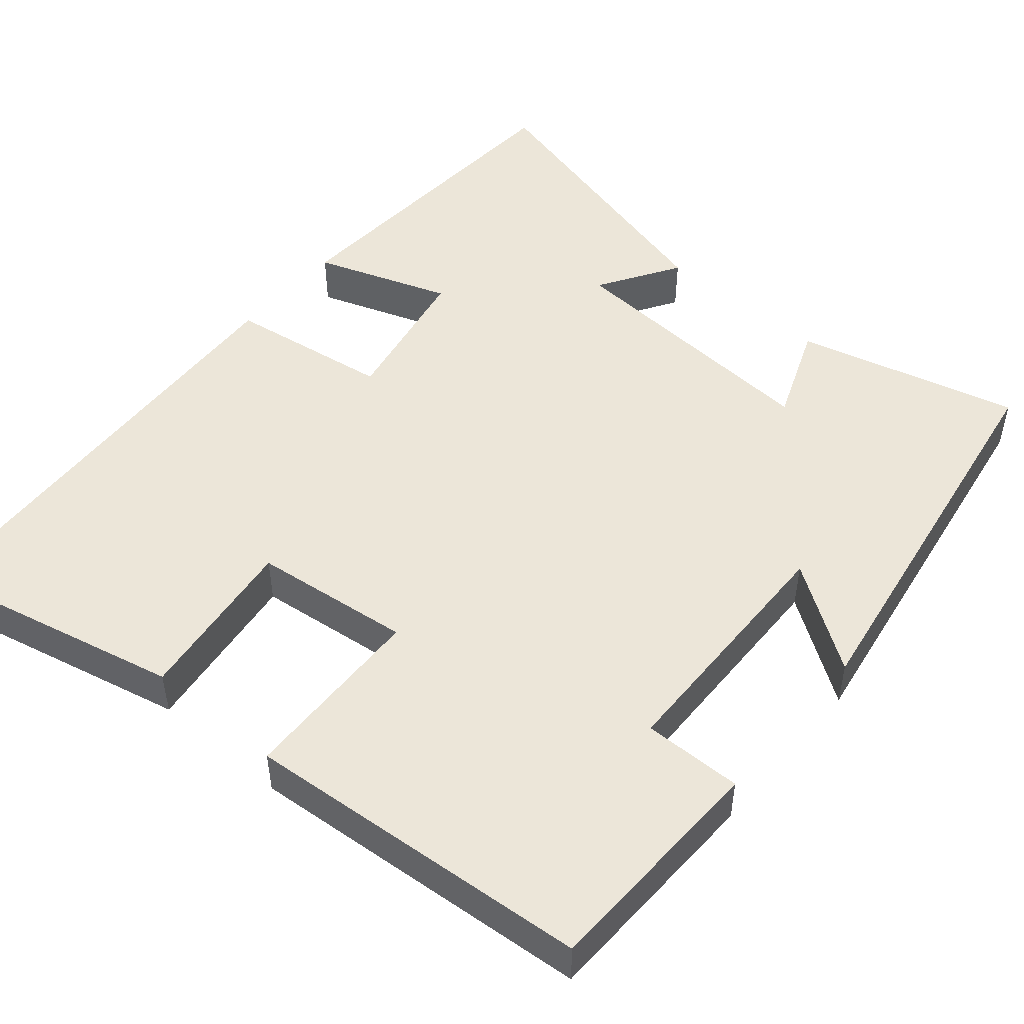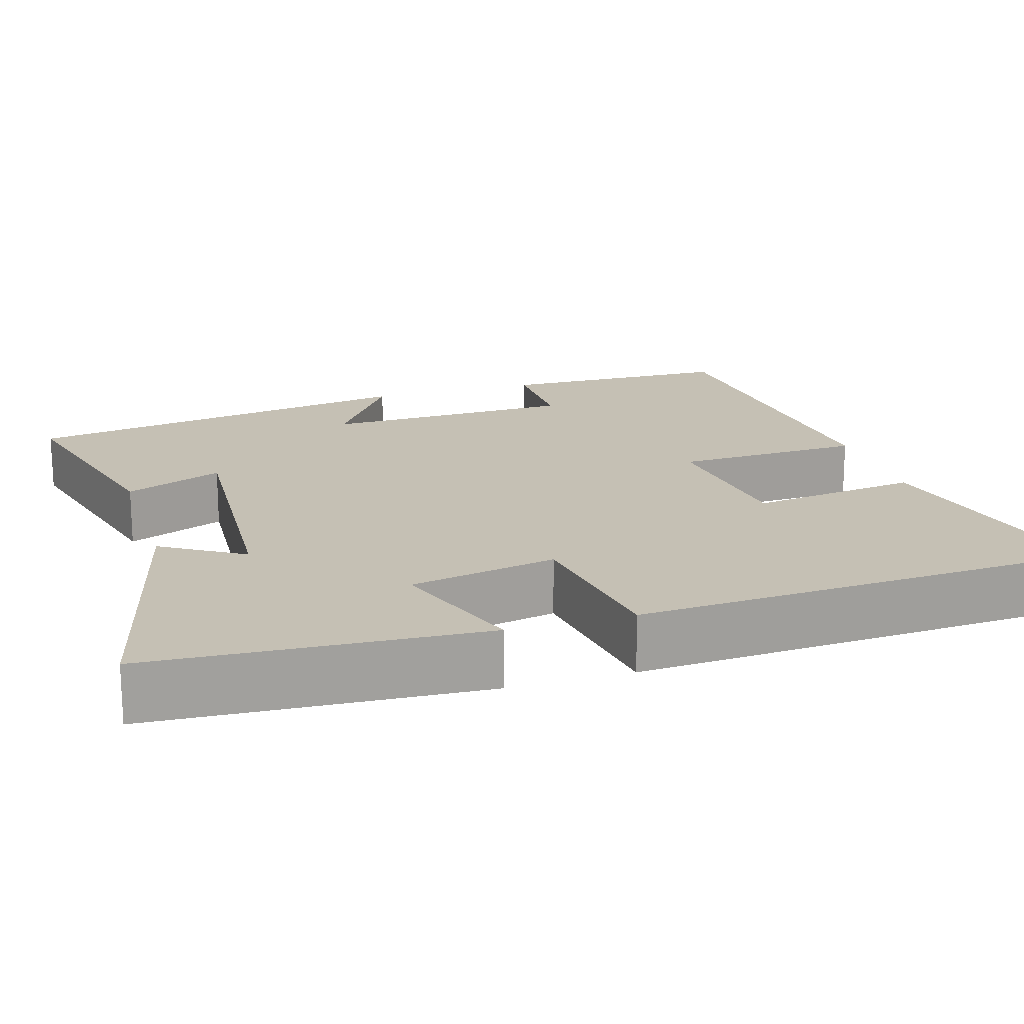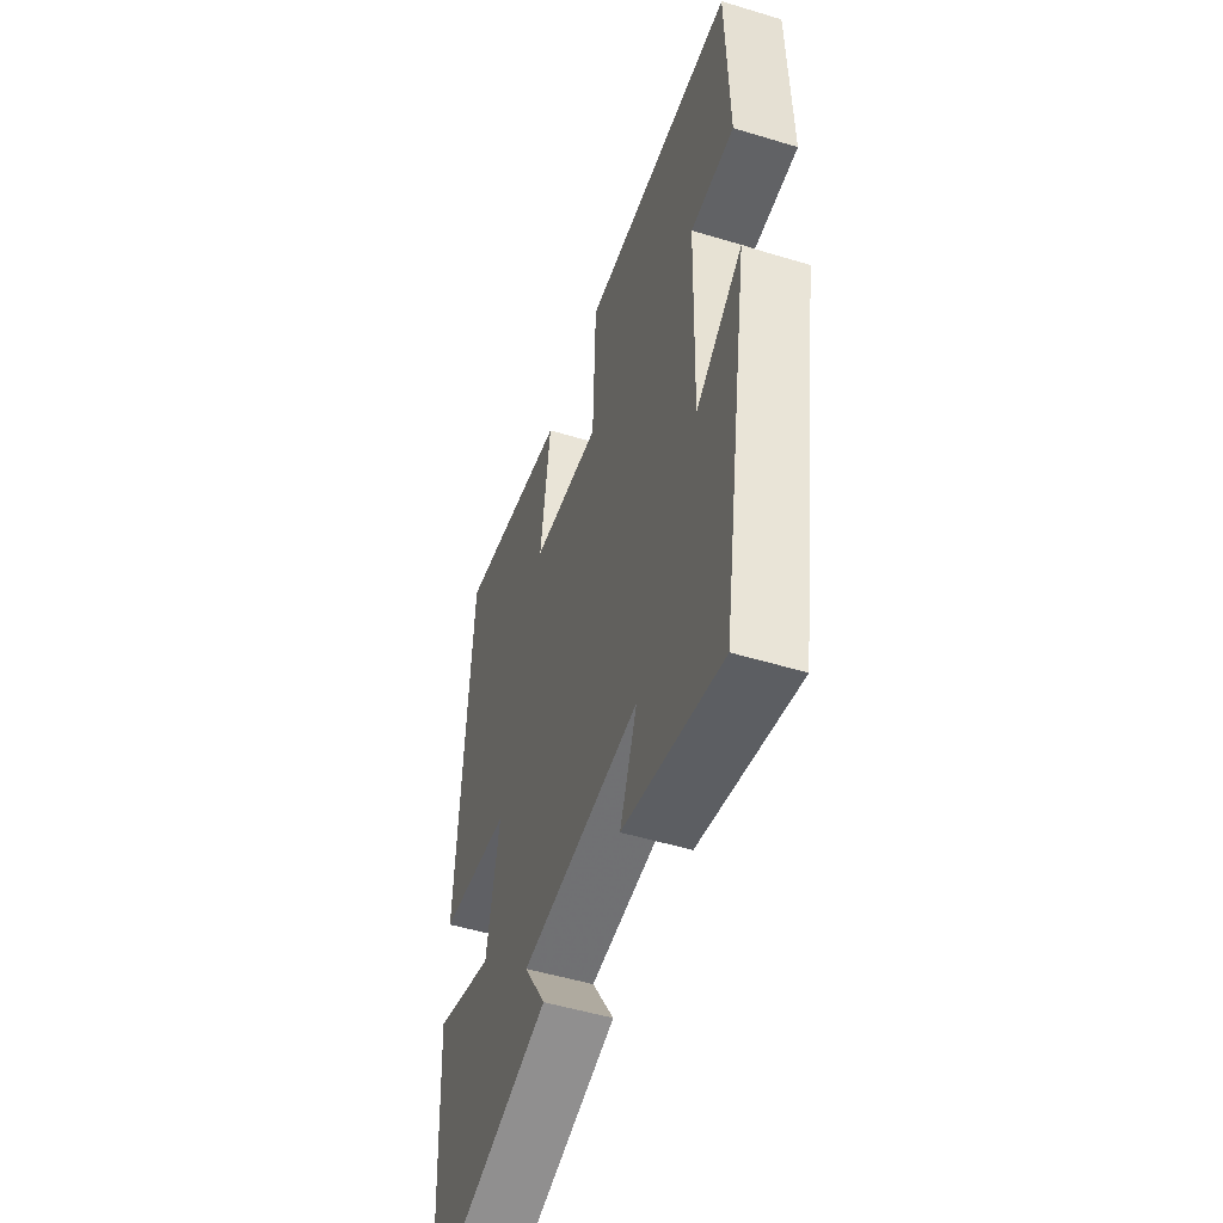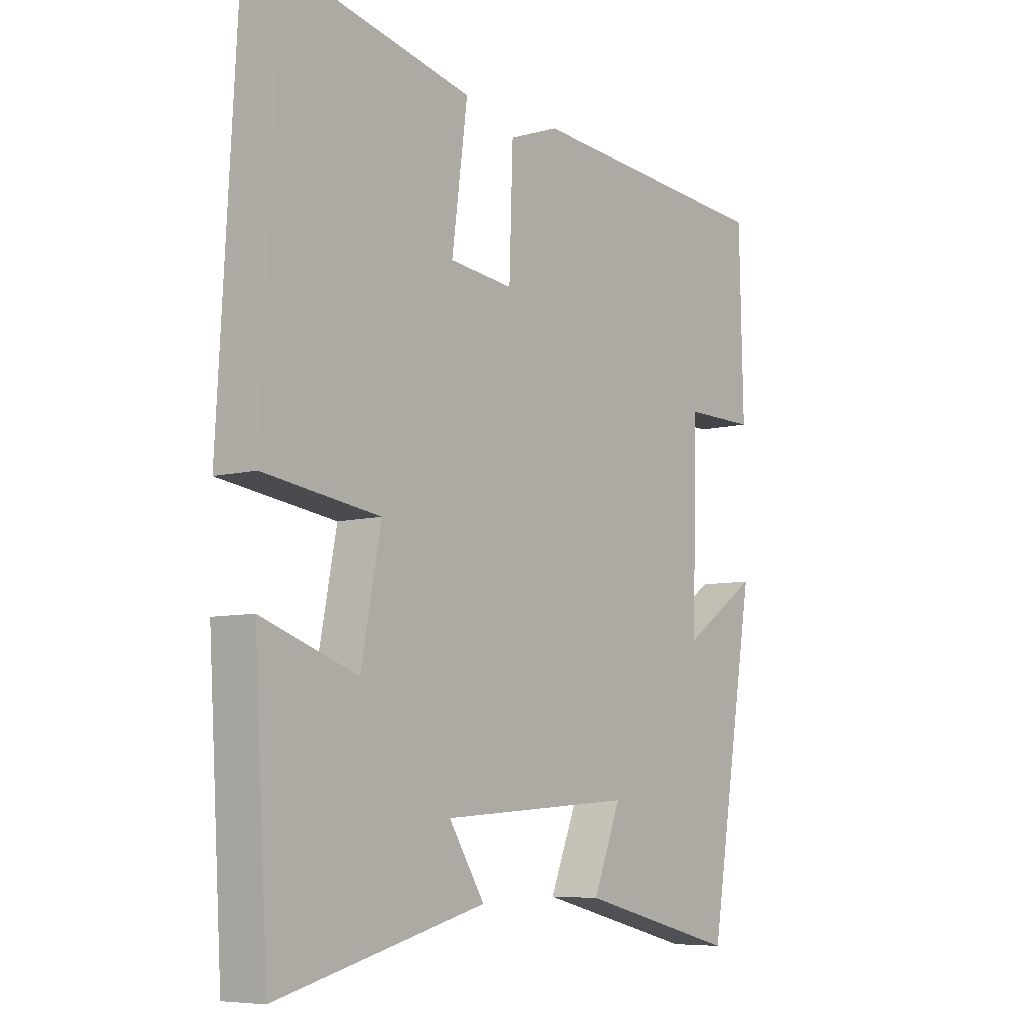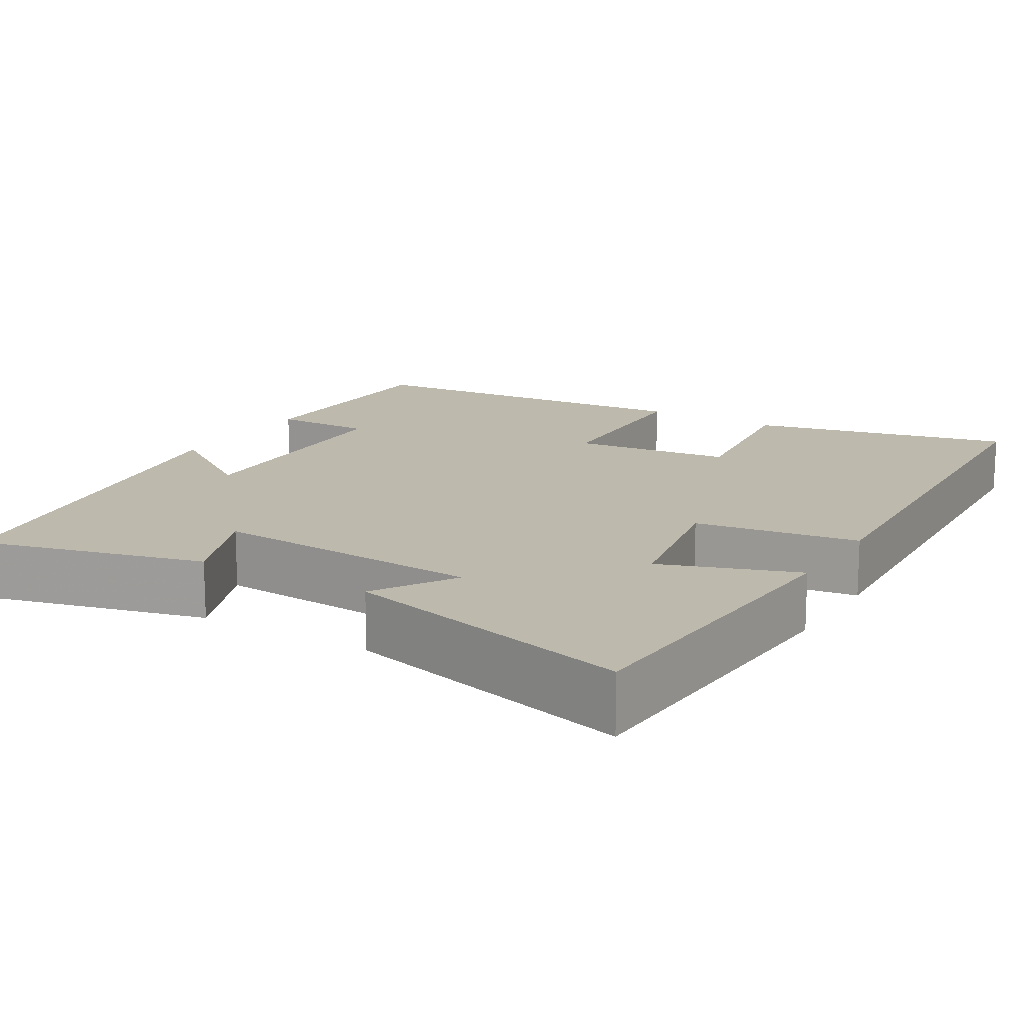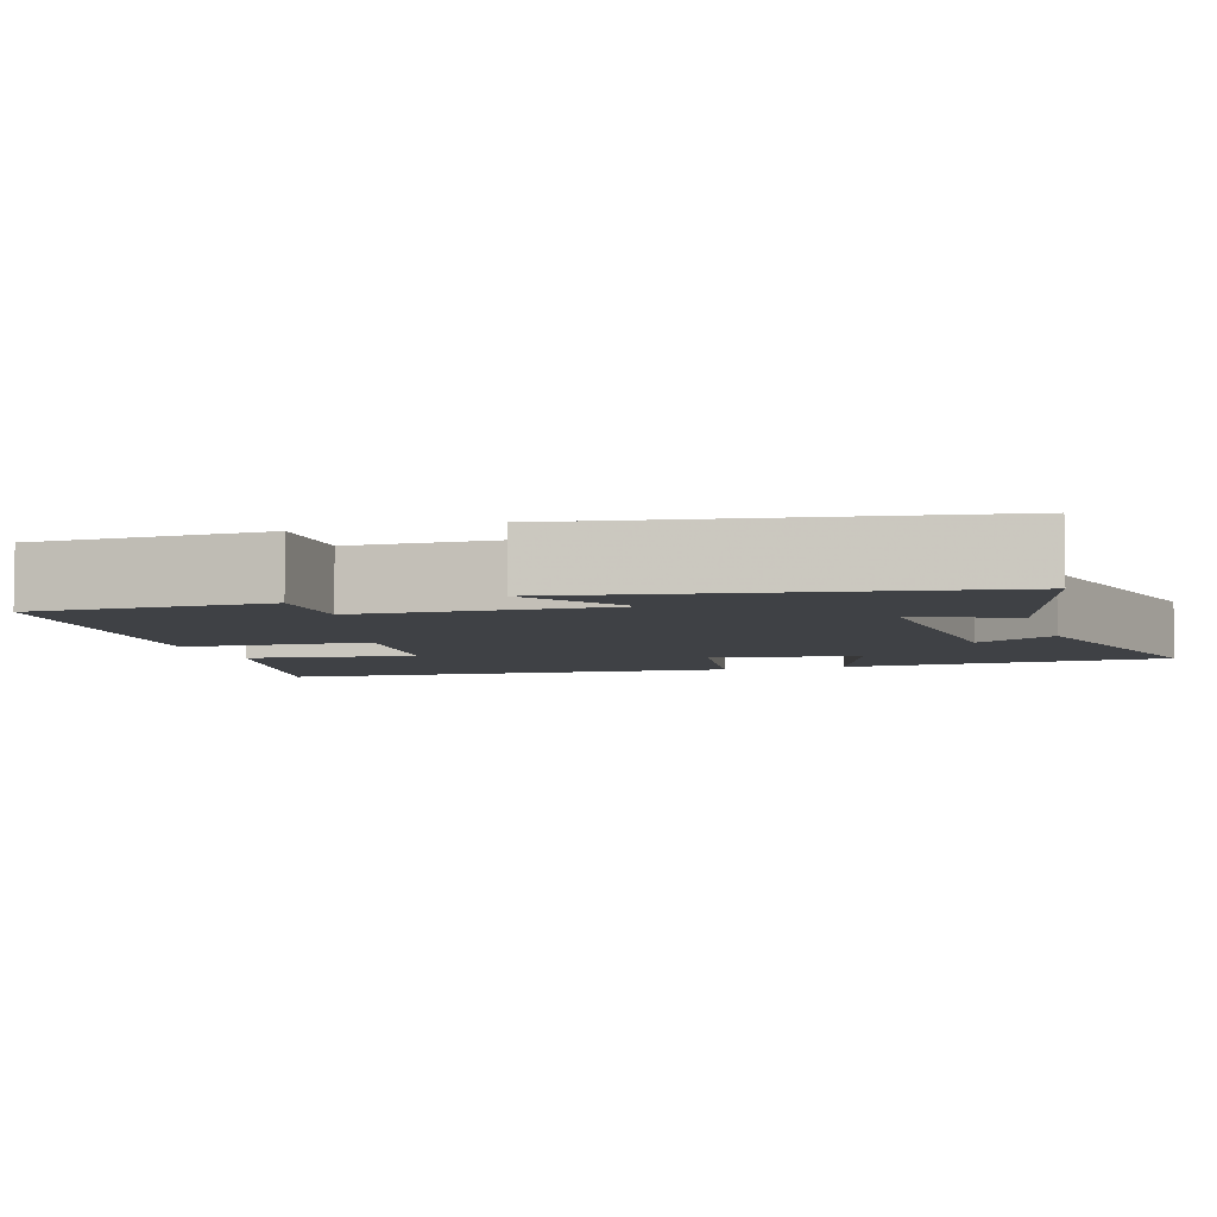
<metadata>
{"format":"obj","ext":"obj","renderer":"f3d","projection":"perspective","resolution":1024,"background":"white","views":[{"elev":49.5,"azim":40.5,"up":"+Y"},{"elev":18.2,"azim":-107.2,"up":"+Y"},{"elev":-51.5,"azim":71.8,"up":"+Z"},{"elev":-7.2,"azim":-52.0,"up":"+Z"},{"elev":15.2,"azim":-149.0,"up":"+Y"},{"elev":-5.4,"azim":107.0,"up":"+Y"}]}
</metadata>
<code>
v -0.468 0.07 0.576
v -0.136 0.07 0.5
v -0.164 0.07 0.284
v 0.038 0.07 0.26
v 0.046 0.07 0.5
v 0.493 0.07 0.463
v 0.5 0.07 0.165
v 0.373 0.07 0.167
v 0.365 0.07 -0.155
v 0.5 0.07 -0.063
v 0.416 0.07 -0.574
v 0.131 0.07 -0.5
v 0.181 0.07 -0.375
v -0.165 0.07 -0.397
v -0.101 0.07 -0.5
v -0.475 0.07 -0.595
v -0.5 0.07 -0.174
v -0.328 0.07 -0.235
v -0.292 0.07 -0.047
v -0.5 0.07 -0.016
v -0.468 0 0.576
v -0.136 0 0.5
v -0.164 0 0.284
v 0.038 0 0.26
v 0.046 0 0.5
v 0.493 0 0.463
v 0.5 0 0.165
v 0.373 0 0.167
v 0.365 0 -0.155
v 0.5 0 -0.063
v 0.416 0 -0.574
v 0.131 0 -0.5
v 0.181 0 -0.375
v -0.165 0 -0.397
v -0.101 0 -0.5
v -0.475 0 -0.595
v -0.5 0 -0.174
v -0.328 0 -0.235
v -0.292 0 -0.047
v -0.5 0 -0.016
f 19 20 1 2
f 18 19 2 3
f 15 16 17 18
f 14 15 18
f 13 14 18 3
f 10 11 12 13
f 9 10 13
f 8 9 13 3
f 7 8 3 4
f 4 5 6 7
f 22 21 40 39
f 23 22 39 38
f 38 37 36 35
f 38 35 34
f 23 38 34 33
f 33 32 31 30
f 33 30 29
f 23 33 29 28
f 24 23 28 27
f 27 26 25 24
f 1 21 22 2
f 2 22 23 3
f 3 23 24 4
f 4 24 25 5
f 5 25 26 6
f 6 26 27 7
f 7 27 28 8
f 8 28 29 9
f 9 29 30 10
f 10 30 31 11
f 11 31 32 12
f 12 32 33 13
f 13 33 34 14
f 14 34 35 15
f 15 35 36 16
f 16 36 37 17
f 17 37 38 18
f 18 38 39 19
f 19 39 40 20
f 20 40 21 1

</code>
